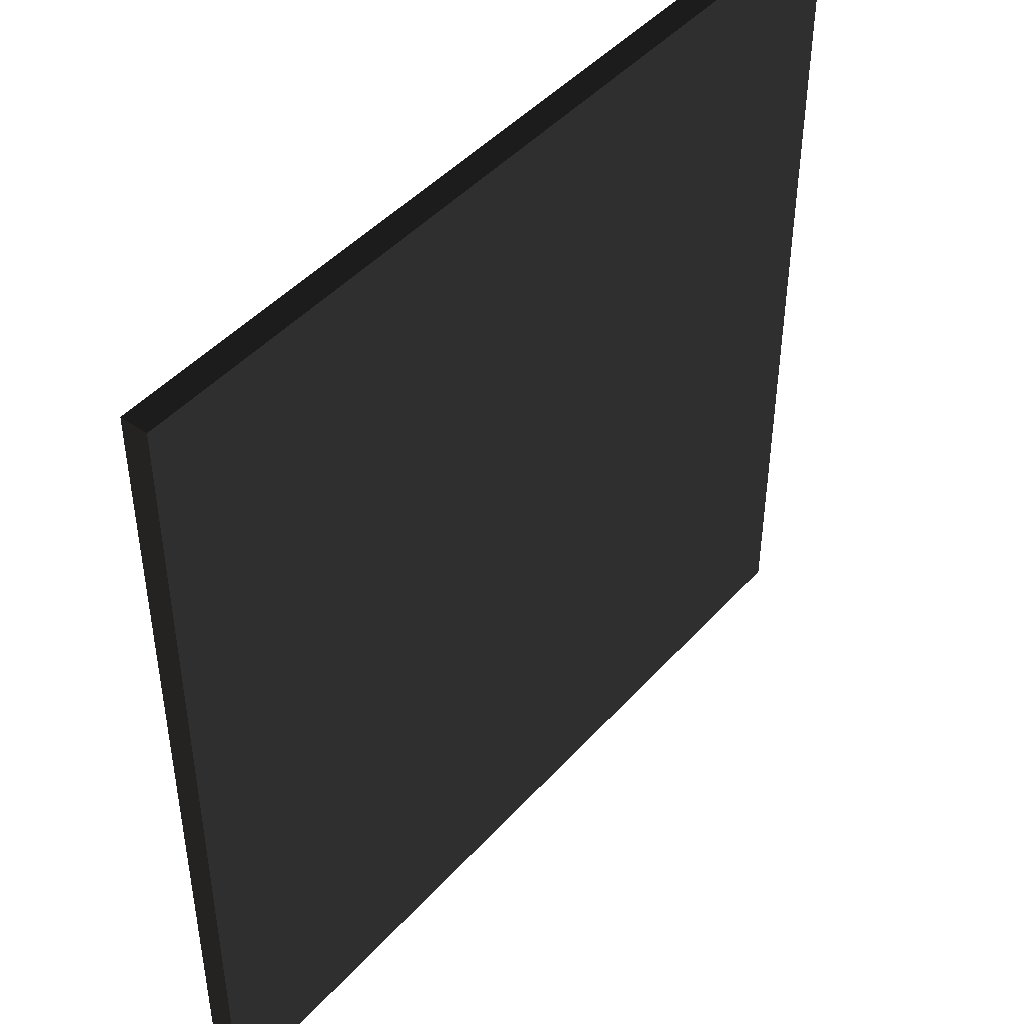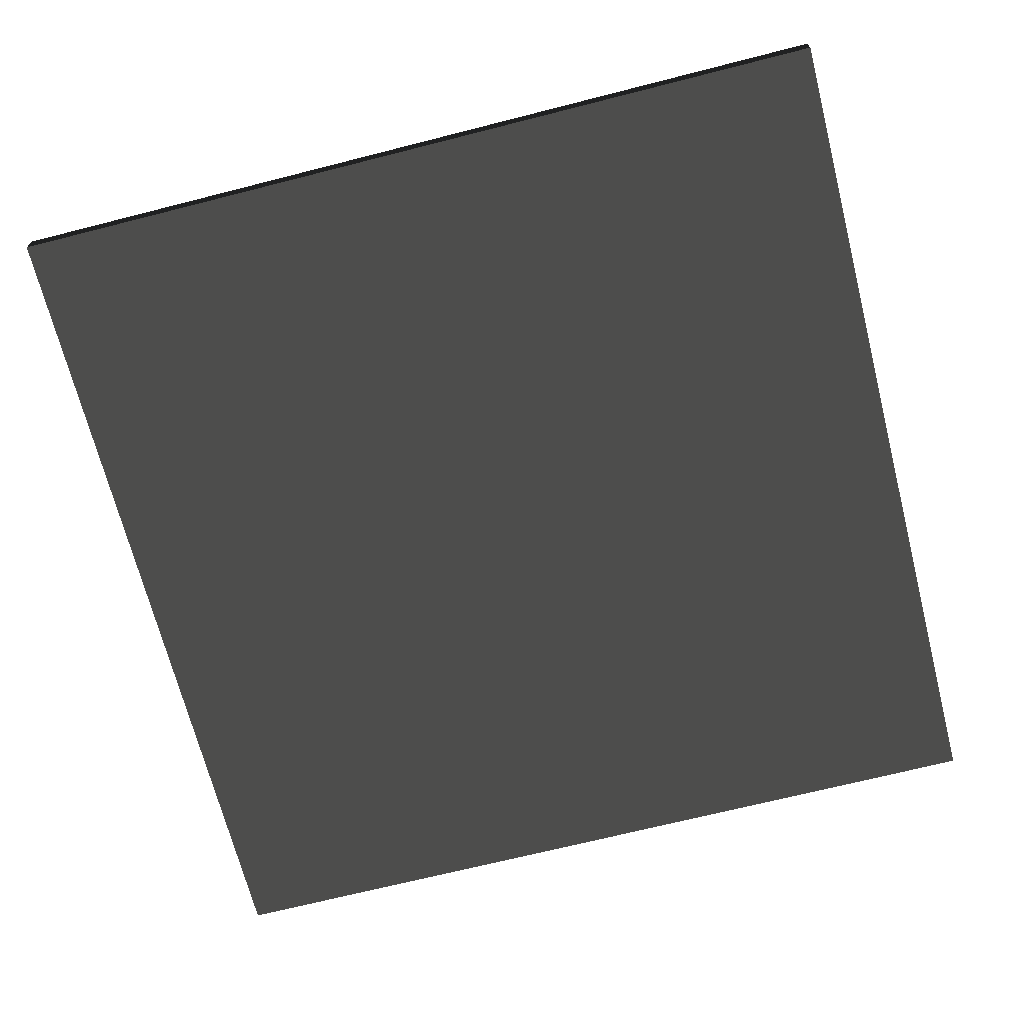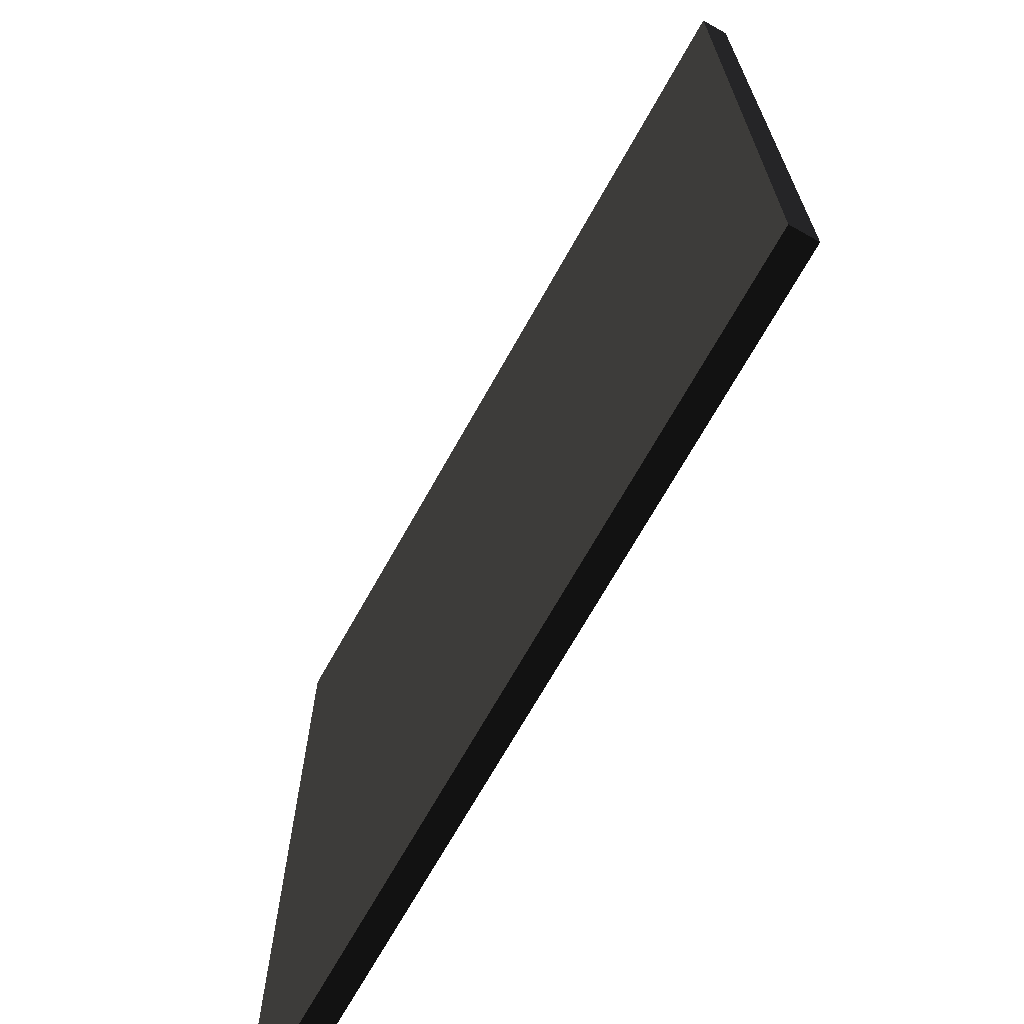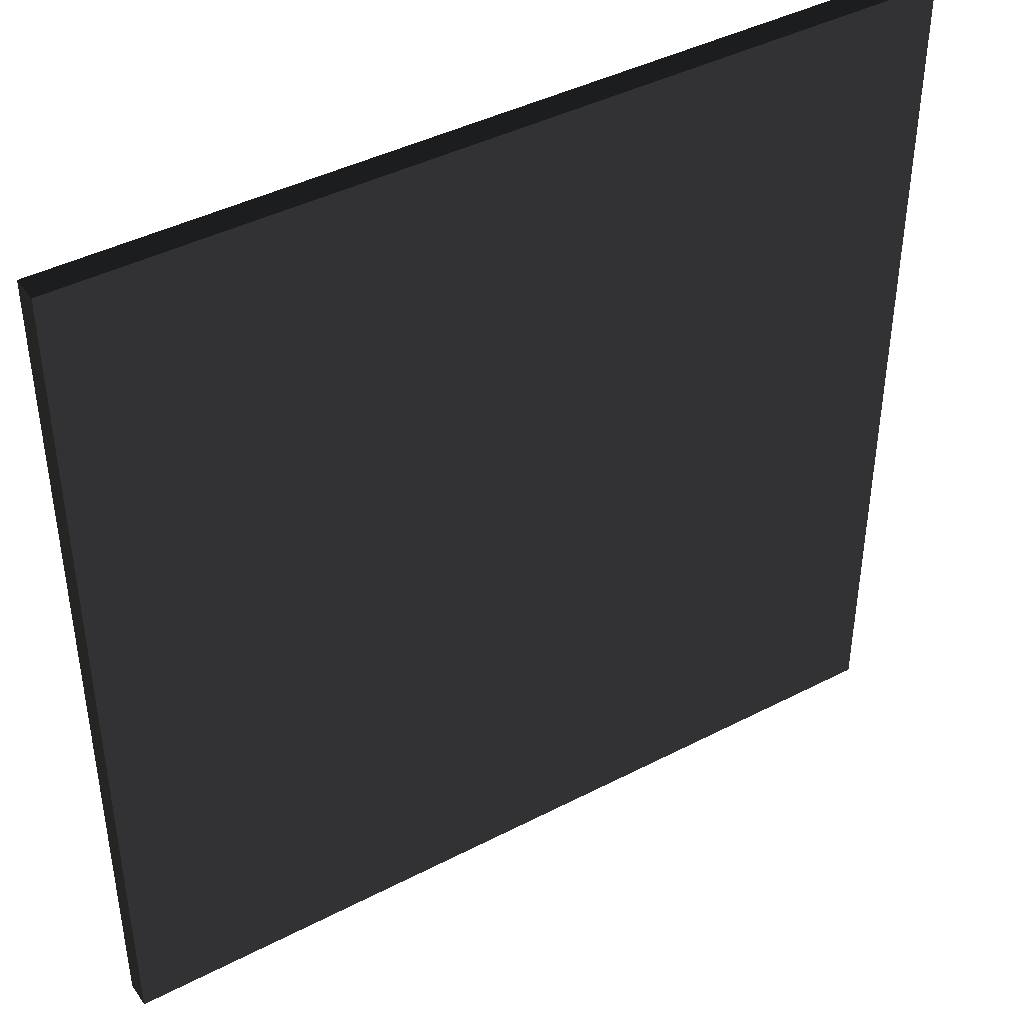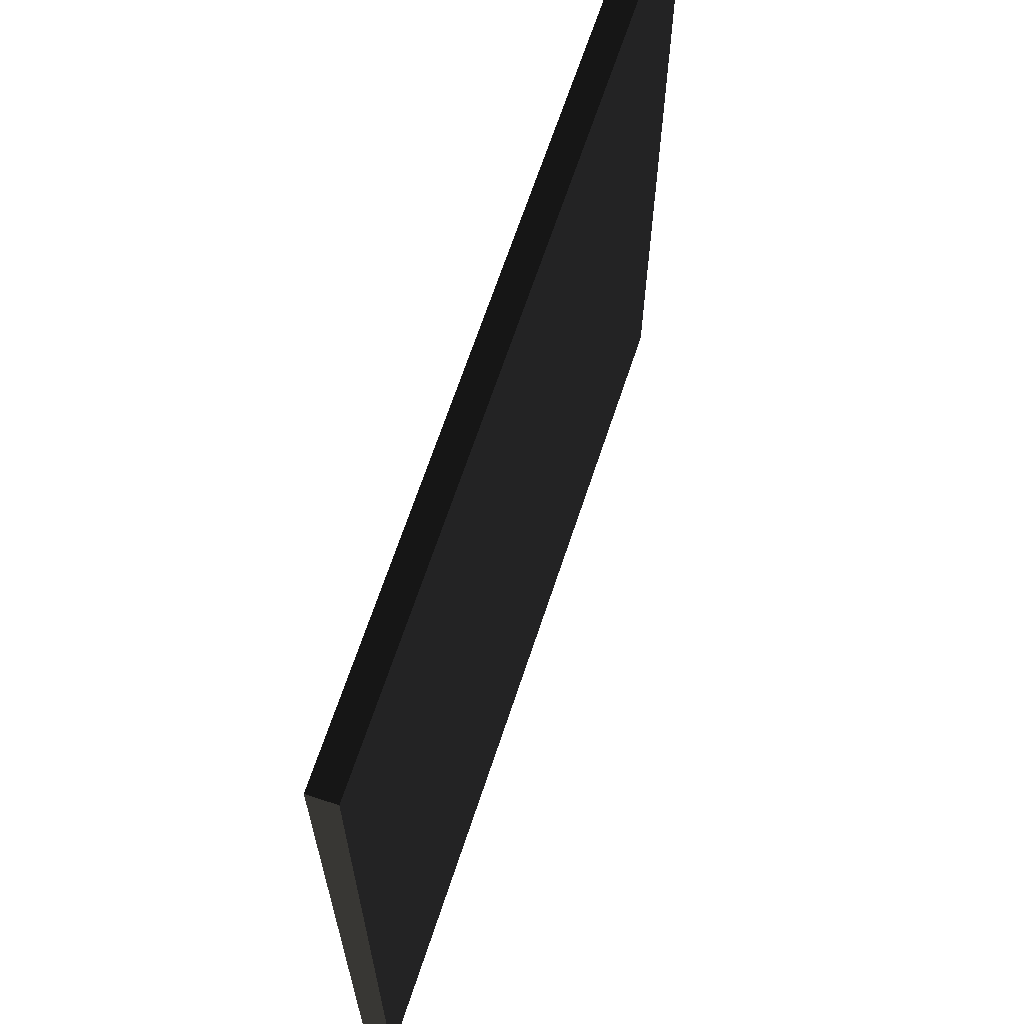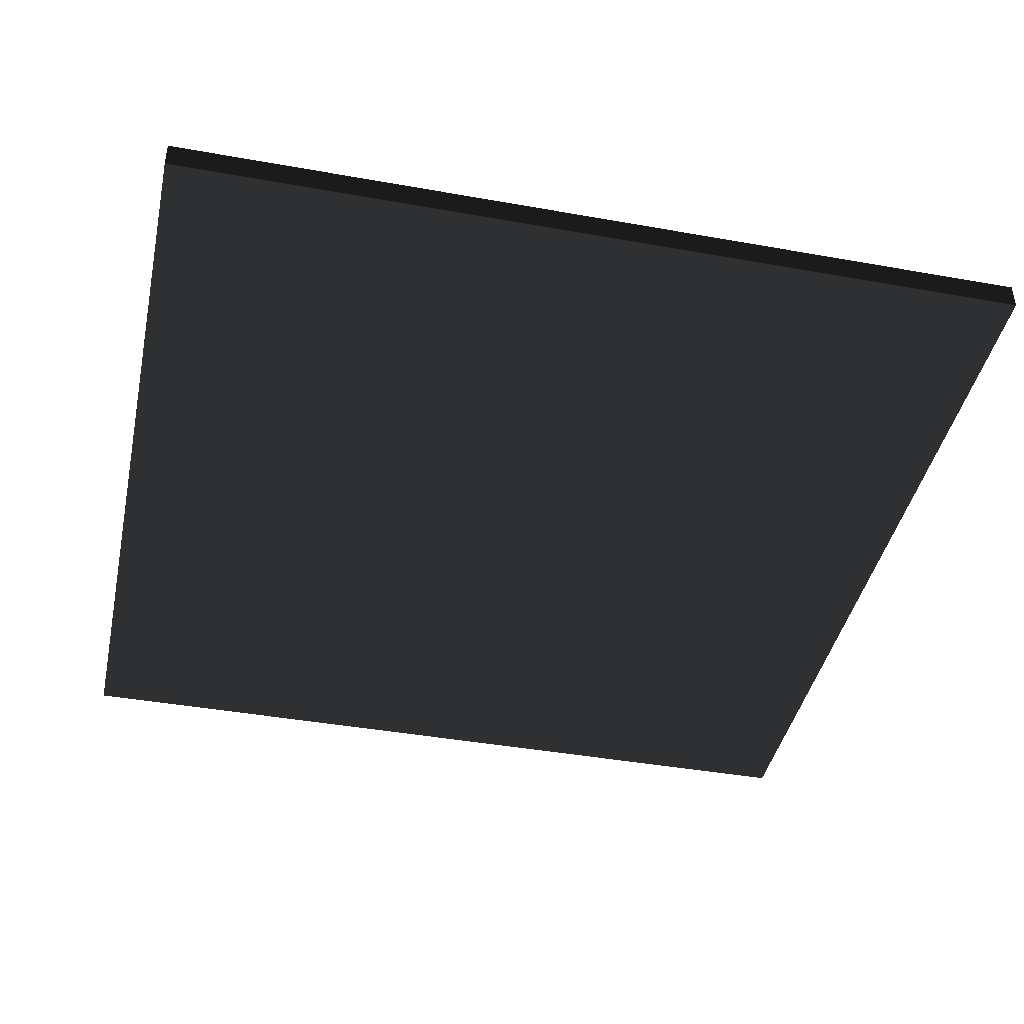
<metadata>
{"format":"obj","ext":"obj","renderer":"f3d","projection":"perspective","resolution":1024,"background":"white","views":[{"elev":45.6,"azim":129.0,"up":"+Y"},{"elev":-69.0,"azim":-165.7,"up":"+Z"},{"elev":-69.4,"azim":-119.2,"up":"+Y"},{"elev":42.1,"azim":-31.9,"up":"+Y"},{"elev":66.6,"azim":-71.7,"up":"+Y"},{"elev":-41.8,"azim":-102.2,"up":"+Z"}]}
</metadata>
<code>
v -2 0 0.0625 0.502 0.502 0.502 #0.502
v -2 0 -0.0625 0.502 0.502 0.502 #0.502
v 2 0 -0.06226 0.502 0.502 0.502 #0.502
v -2 0 -0.0625 0.502 0.502 0.502 #0.502
v -2 0 0.0625 0.502 0.502 0.502 #0.502
v -2 4 0.06226 0.502 0.502 0.502 #0.502
v -2 4 0.06226 0.502 0.502 0.502 #0.502
v 2 4 -0.0625 0.502 0.502 0.502 #0.502
v -2 4 -0.0625 0.502 0.502 0.502 #0.502
v -2 4 0.06226 0.502 0.502 0.502 #0.502
v 2 4 0.0625 0.502 0.502 0.502 #0.502
v 2 4 -0.0625 0.502 0.502 0.502 #0.502
v -2 0 0.0625 0.502 0.502 0.502 #0.502
v 2 4 0.0625 0.502 0.502 0.502 #0.502
v -2 4 0.06226 0.502 0.502 0.502 #0.502
v -2 0 0.0625 0.502 0.502 0.502 #0.502
v 2 0 0.0625 0.502 0.502 0.502 #0.502
v 2 4 0.0625 0.502 0.502 0.502 #0.502
v -2 0 -0.0625 0.502 0.502 0.502 #0.502
v -2 4 0.06226 0.502 0.502 0.502 #0.502
v -2 4 -0.0625 0.502 0.502 0.502 #0.502
v 2 0 0.0625 0.502 0.502 0.502 #0.502
v -2 0 0.0625 0.502 0.502 0.502 #0.502
v 2 0 -0.06226 0.502 0.502 0.502 #0.502
v -2 0 -0.0625 0.502 0.502 0.502 #0.502
v -2 4 -0.0625 0.502 0.502 0.502 #0.502
v 2 4 -0.0625 0.502 0.502 0.502 #0.502
v 2 0 -0.06226 0.502 0.502 0.502 #0.502
v -2 0 -0.0625 0.502 0.502 0.502 #0.502
v 2 4 -0.0625 0.502 0.502 0.502 #0.502
v 2 4 0.0625 0.502 0.502 0.502 #0.502
v 2 0 -0.06226 0.502 0.502 0.502 #0.502
v 2 4 -0.0625 0.502 0.502 0.502 #0.502
v 2 0 0.0625 0.502 0.502 0.502 #0.502
v 2 0 -0.06226 0.502 0.502 0.502 #0.502
v 2 4 0.0625 0.502 0.502 0.502 #0.502
f 1 2 3
f 4 5 6
f 7 8 9
f 10 11 12
f 13 14 15
f 16 17 18
f 19 20 21
f 22 23 24
f 25 26 27
f 28 29 30
f 31 32 33
f 34 35 36

</code>
